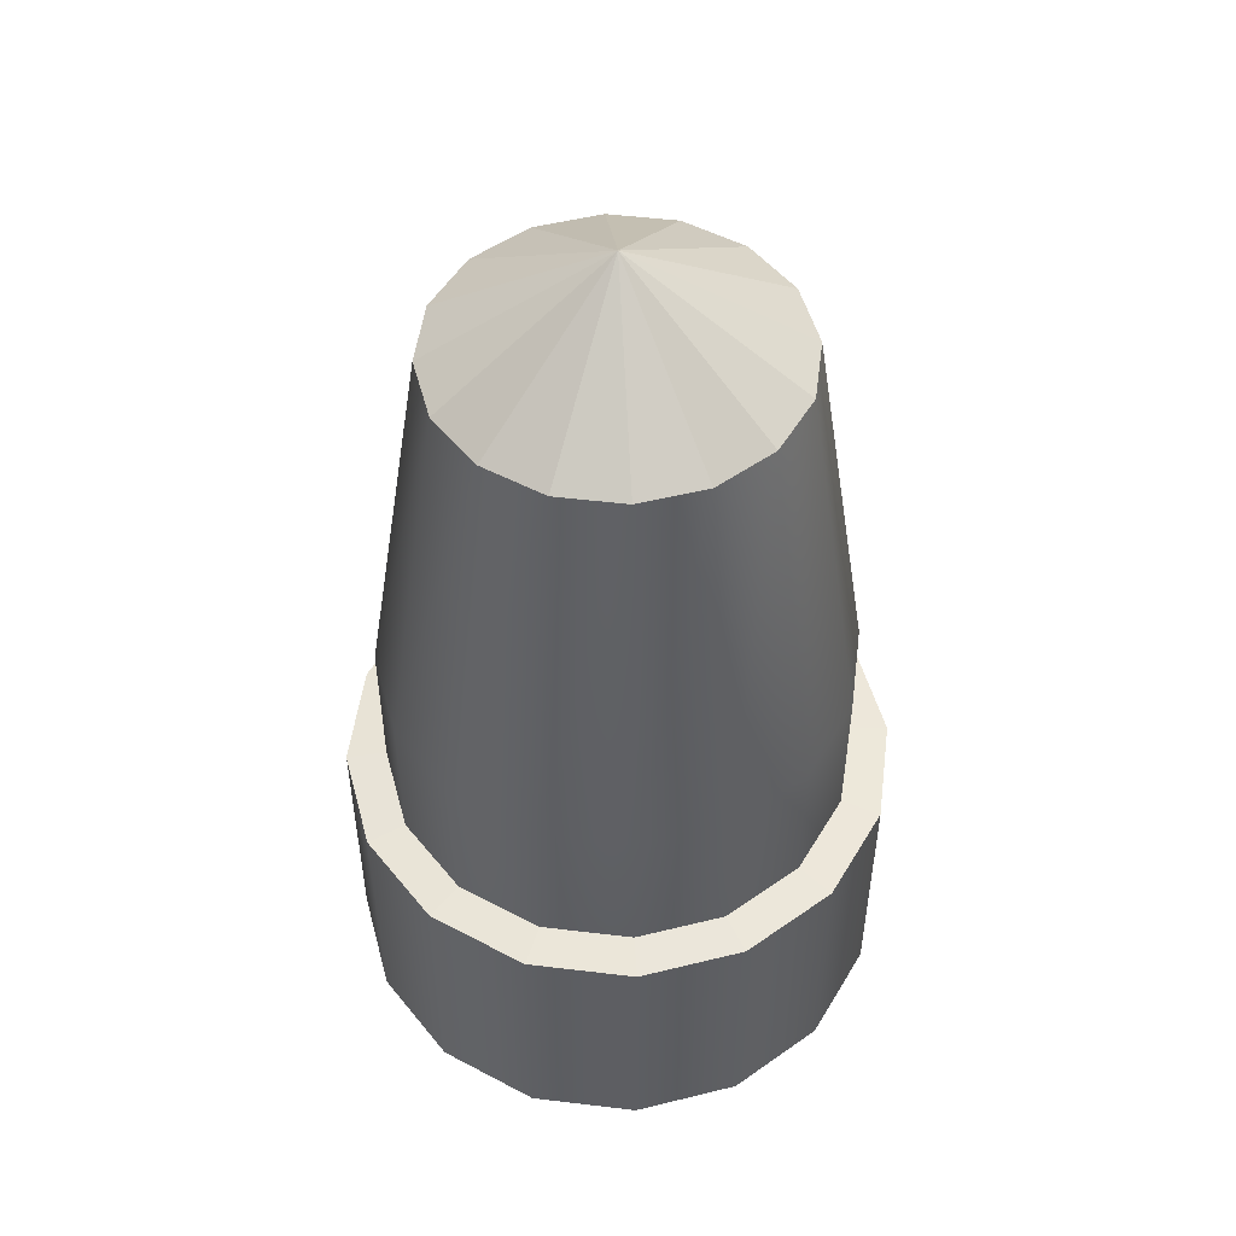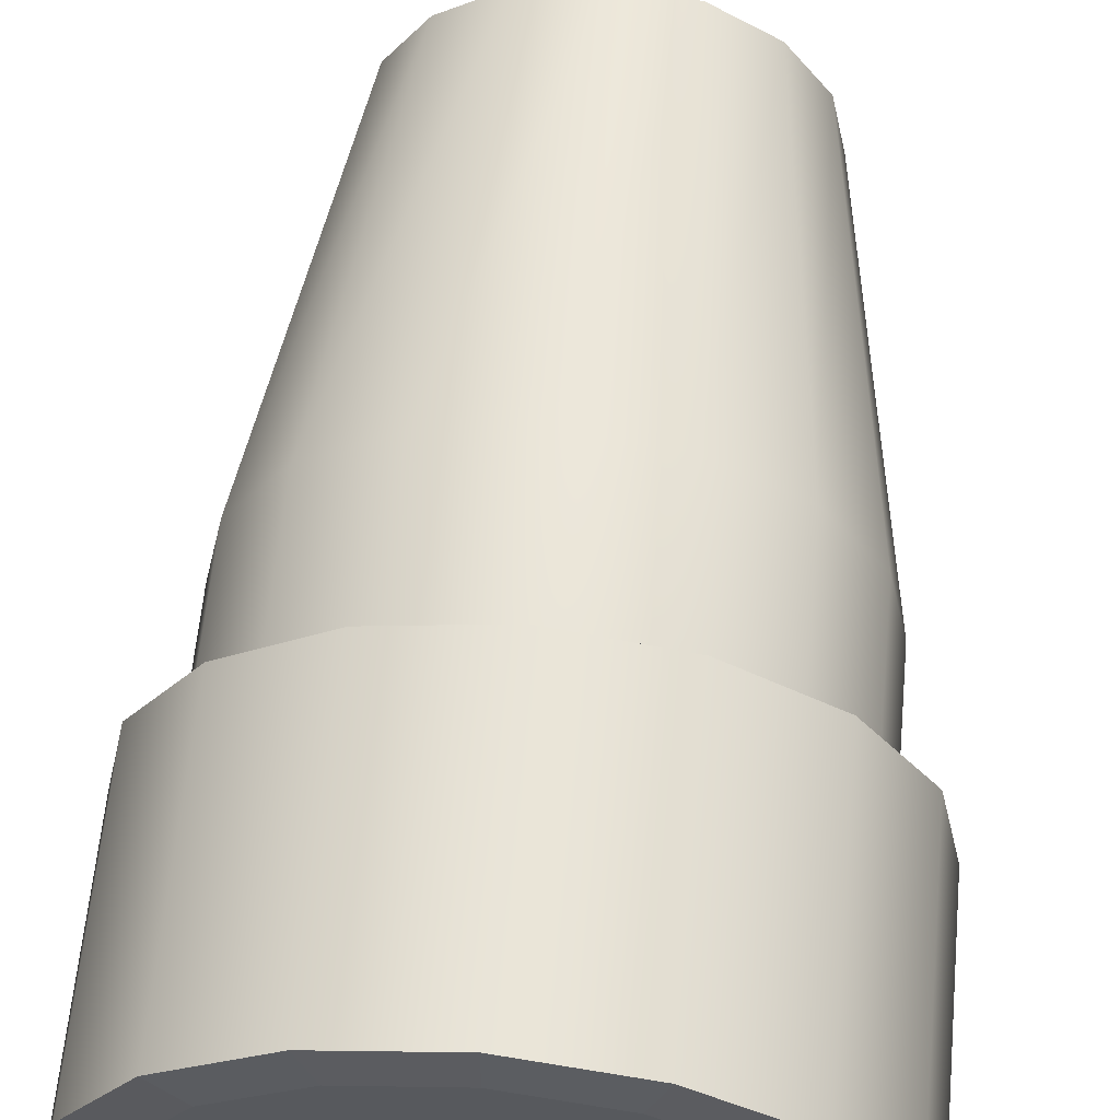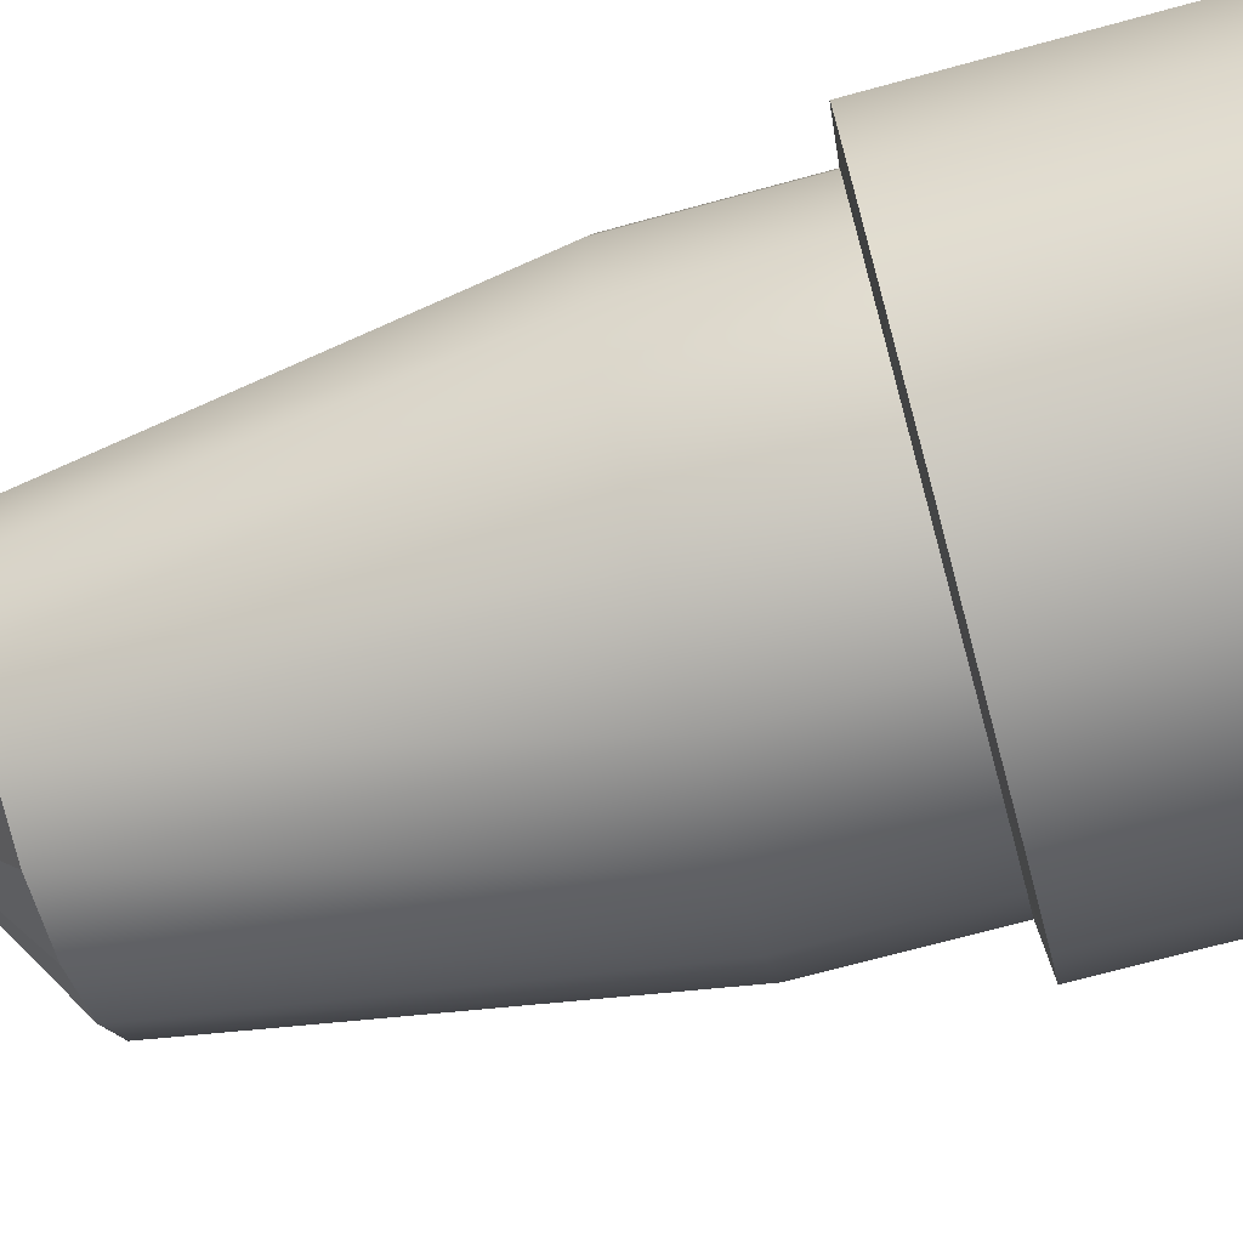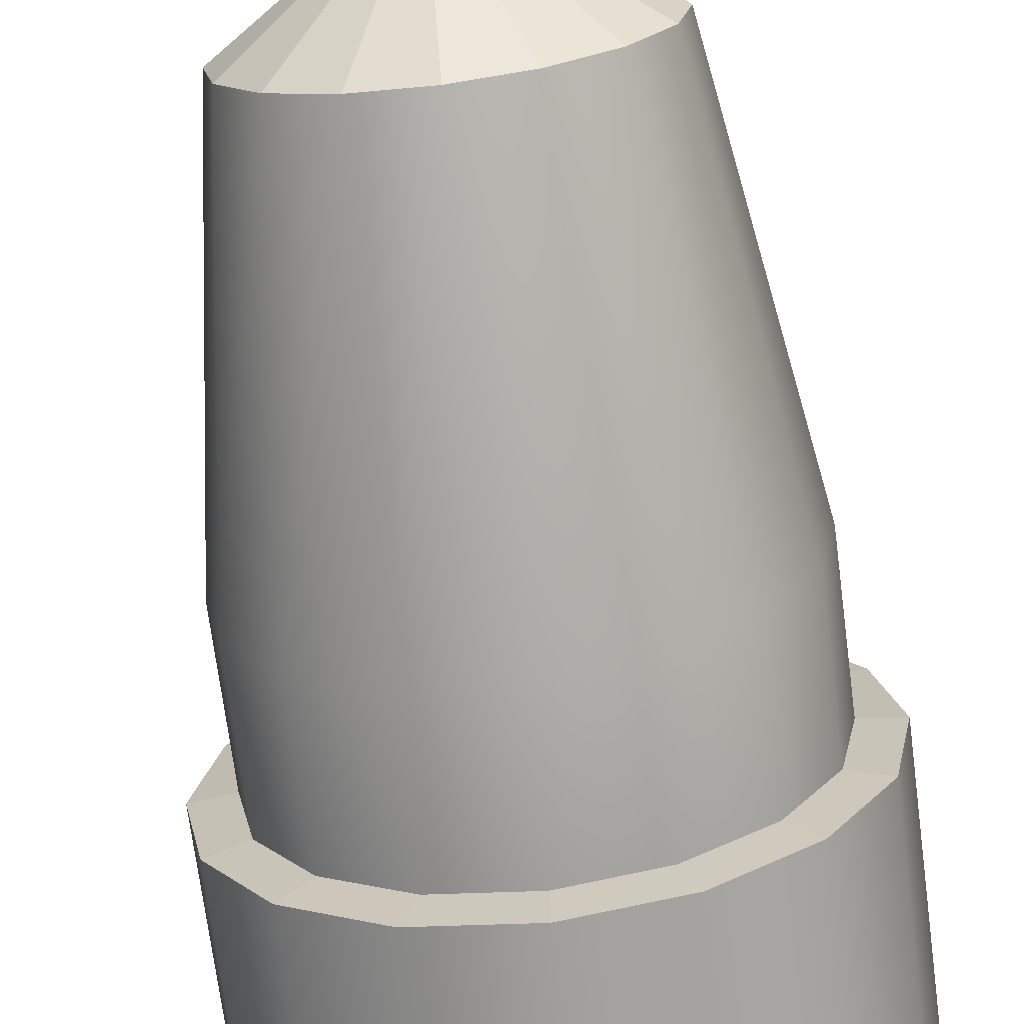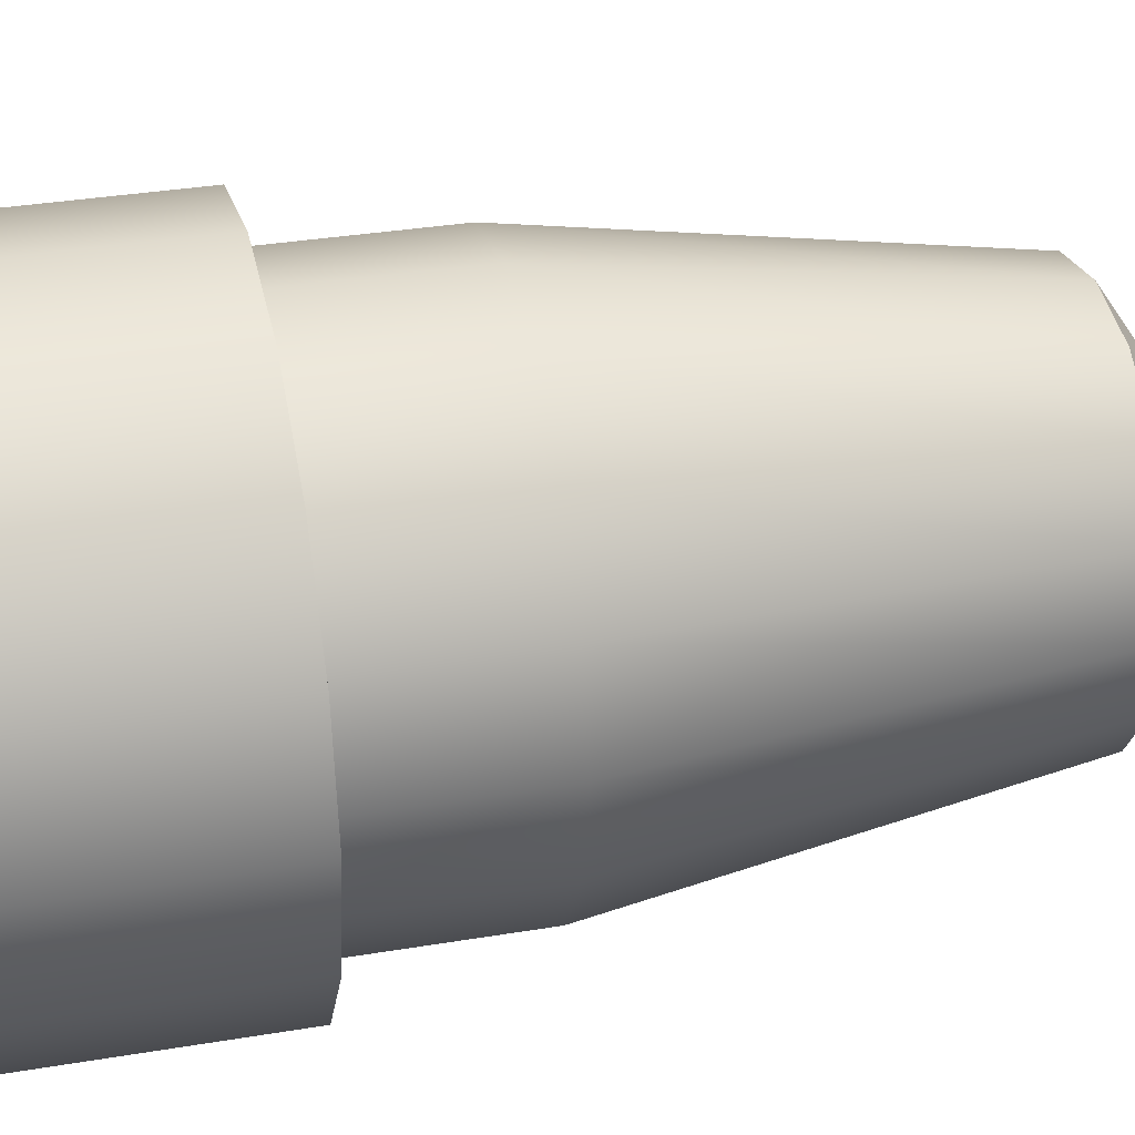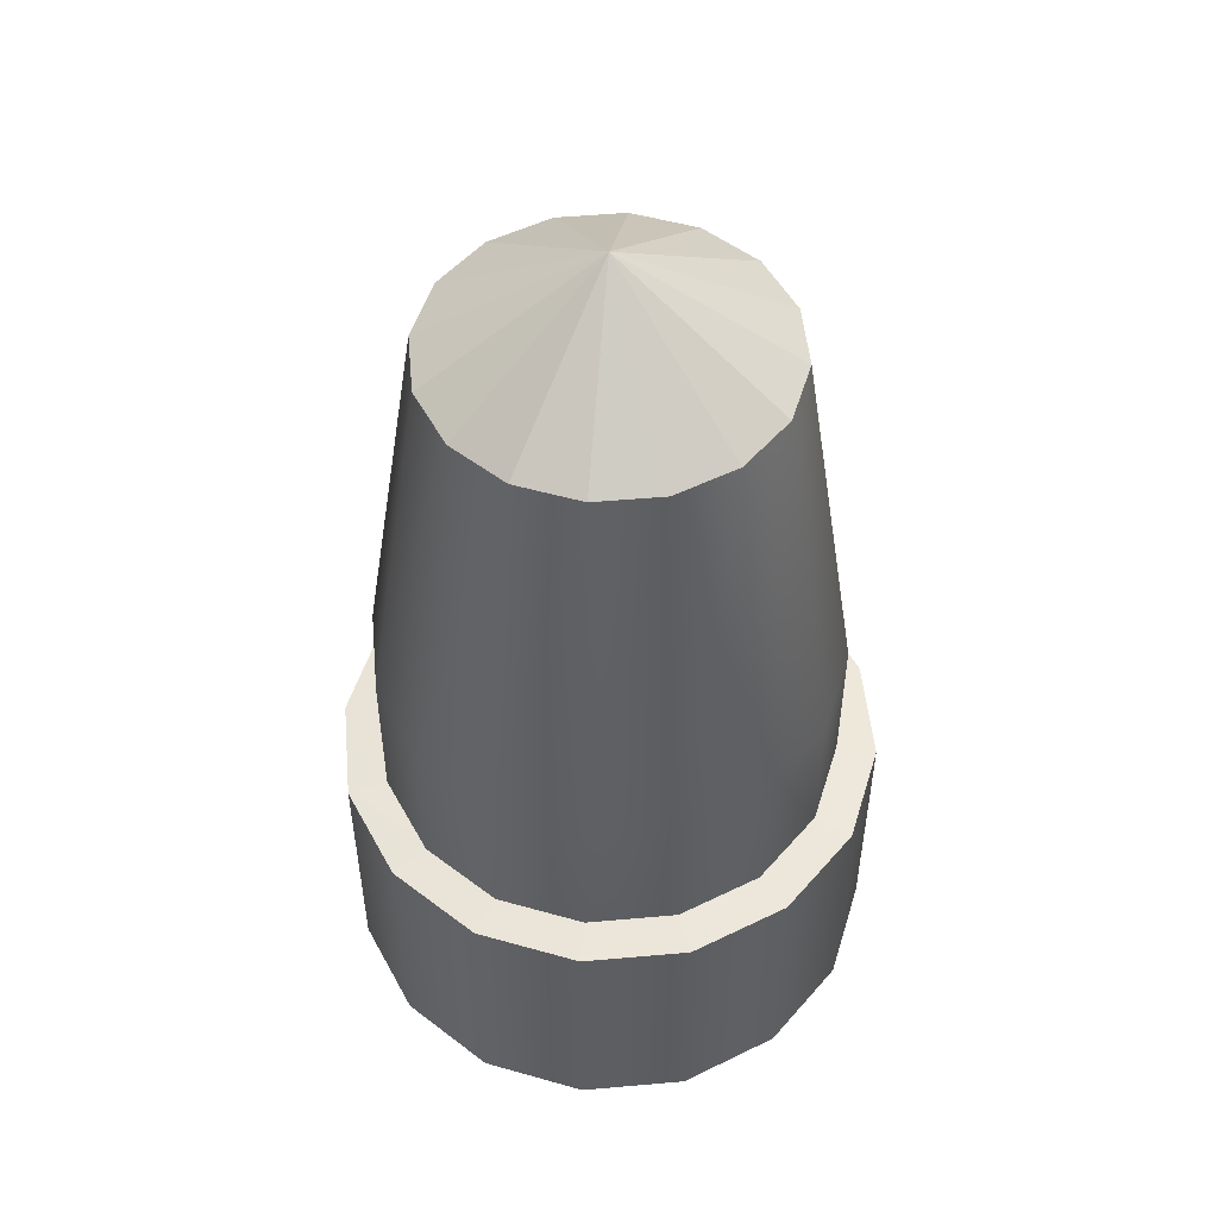
<metadata>
{"format":"obj","ext":"obj","renderer":"f3d","projection":"perspective","resolution":1024,"background":"white","views":[{"elev":50.8,"azim":153.7,"up":"+Y"},{"elev":60.3,"azim":5.3,"up":"+Z"},{"elev":-72.0,"azim":-74.8,"up":"+Z"},{"elev":-71.1,"azim":-172.6,"up":"+Z"},{"elev":33.4,"azim":77.0,"up":"+Z"},{"elev":51.5,"azim":50.8,"up":"+Y"}]}
</metadata>
<code>
o Rocket
g Rocket
v -0.432 0.007222 0.003424
v -0.432 0.4211 0.003424
v -0.3992 0.007222 0.1685
v -0.3992 0.4211 0.1685
v -0.3057 0.007222 0.3084
v -0.3057 0.4211 0.3084
v -0.1657 0.007222 0.4019
v -0.1657 0.4211 0.4019
v -0.000679 0.007222 0.4347
v -0.000679 0.4211 0.4347
v 0.1644 0.007222 0.4019
v 0.1644 0.4211 0.4019
v 0.3043 0.007222 0.3084
v 0.3043 0.4211 0.3084
v 0.3978 0.007222 0.1685
v 0.3978 0.4211 0.1685
v 0.4306 0.007222 0.003424
v 0.4306 0.4211 0.003424
v 0.3978 0.007222 -0.1616
v 0.3978 0.4211 -0.1616
v 0.3043 0.007222 -0.3016
v 0.3043 0.4211 -0.3016
v 0.1644 0.007222 -0.3951
v 0.1644 0.4211 -0.3951
v -0.0005226 0.007439 -0.4279
v -0.0008297 0.4213 -0.4278
v -0.1656 0.007008 -0.3951
v -0.1659 0.4208 -0.3951
v -0.3057 0.007222 -0.3016
v -0.3057 0.4211 -0.3016
v -0.3992 0.007222 -0.1616
v -0.3992 0.4211 -0.1616
v -0.3677 0.4278 0.003424
v -0.3677 0.6713 0.003424
v -0.3398 0.4278 0.1439
v -0.3398 0.6713 0.1439
v -0.2602 0.4278 0.263
v -0.2602 0.6713 0.263
v -0.1408 0.4275 0.3431
v -0.1415 0.6711 0.3422
v -0.0002804 0.4281 0.3708
v -0.001028 0.6716 0.3699
v 0.1398 0.4278 0.3425
v 0.1398 0.6713 0.3425
v 0.2589 0.4278 0.263
v 0.2589 0.6713 0.263
v 0.3384 0.4278 0.1439
v 0.3384 0.6713 0.1439
v 0.3664 0.4278 0.003424
v 0.3664 0.6713 0.003424
v 0.3384 0.4278 -0.137
v 0.3384 0.6713 -0.137
v 0.2589 0.4278 -0.2561
v 0.2589 0.6713 -0.2561
v 0.1398 0.4278 -0.3357
v 0.1398 0.6713 -0.3357
v -0.000679 0.4278 -0.3636
v -0.000679 0.6713 -0.3636
v -0.1411 0.4278 -0.3357
v -0.1411 0.6713 -0.3357
v -0.2602 0.4278 -0.2561
v -0.2602 0.6713 -0.2561
v -0.3398 0.4278 -0.137
v -0.3398 0.6713 -0.137
v -0.2715 1.29 0.003424
v -0.2509 1.29 0.1071
v -0.1922 1.29 0.1949
v -0.1043 1.29 0.2536
v -0.000679 1.29 0.2743
v 0.103 1.29 0.2536
v 0.1908 1.29 0.1949
v 0.2495 1.29 0.1071
v 0.2702 1.29 0.003424
v 0.2495 1.29 -0.1002
v 0.1908 1.29 -0.1881
v 0.103 1.29 -0.2468
v -0.000679 1.29 -0.2674
v -0.1043 1.29 -0.2468
v -0.1922 1.29 -0.1881
v -0.2509 1.29 -0.1002
v -0.3677 0.0004872 0.003424
v -0.000679 0.0004872 0.003424
v -0.3398 0.0004872 0.1439
v -0.000679 1.469 0.003424
v -0.2602 0.0004872 0.263
v -0.1411 0.0004872 0.3425
v -0.000679 0.0004872 0.3705
v 0.1398 0.0004872 0.3425
v 0.2589 0.0004872 0.263
v 0.3384 0.0004872 0.1439
v 0.3664 0.0004872 0.003424
v 0.3384 0.0004872 -0.137
v 0.2589 0.0004872 -0.2561
v 0.1398 0.0004872 -0.3357
v -0.000679 0.0004872 -0.3636
v -0.1411 0.0004872 -0.3357
v -0.2602 0.0004872 -0.2561
v -0.3398 0.0004872 -0.137
f 81 82 83
f 83 82 85
f 85 82 86
f 86 82 87
f 87 82 88
f 88 82 89
f 89 82 90
f 90 82 91
f 91 82 92
f 92 82 93
f 93 82 94
f 94 82 95
f 95 82 96
f 96 82 97
f 97 82 98
f 98 82 81
f 66 84 65
f 67 84 66
f 68 84 67
f 69 84 68
f 70 84 69
f 71 84 70
f 72 84 71
f 73 84 72
f 74 84 73
f 75 84 74
f 76 84 75
f 77 84 76
f 78 84 77
f 79 84 78
f 80 84 79
f 65 84 80
f 4 2 1
f 1 3 4
f 6 4 3
f 3 5 6
f 8 6 5
f 5 7 8
f 10 8 7
f 7 9 10
f 12 10 9
f 9 11 12
f 14 12 11
f 11 13 14
f 16 14 13
f 13 15 16
f 18 16 15
f 15 17 18
f 20 18 17
f 17 19 20
f 22 20 19
f 19 21 22
f 24 22 21
f 21 23 24
f 26 24 23
f 23 25 26
f 28 26 25
f 25 27 28
f 30 28 27
f 27 29 30
f 32 30 29
f 29 31 32
f 2 32 31
f 31 1 2
f 36 34 33
f 33 35 36
f 38 36 35
f 35 37 38
f 40 38 37
f 37 39 40
f 42 40 39
f 39 41 42
f 44 42 41
f 41 43 44
f 46 44 43
f 43 45 46
f 48 46 45
f 45 47 48
f 50 48 47
f 47 49 50
f 52 50 49
f 49 51 52
f 54 52 51
f 51 53 54
f 56 54 53
f 53 55 56
f 58 56 55
f 55 57 58
f 60 58 57
f 57 59 60
f 62 60 59
f 59 61 62
f 64 62 61
f 61 63 64
f 34 64 63
f 63 33 34
f 66 65 34
f 34 36 66
f 67 66 36
f 36 38 67
f 68 67 38
f 38 40 68
f 69 68 40
f 40 42 69
f 70 69 42
f 42 44 70
f 71 70 44
f 44 46 71
f 72 71 46
f 46 48 72
f 73 72 48
f 48 50 73
f 74 73 50
f 50 52 74
f 75 74 52
f 52 54 75
f 76 75 54
f 54 56 76
f 77 76 56
f 56 58 77
f 78 77 58
f 58 60 78
f 79 78 60
f 60 62 79
f 80 79 62
f 62 64 80
f 65 80 64
f 64 34 65
f 19 92 93
f 93 21 19
f 22 53 51
f 51 20 22
f 21 93 94
f 94 23 21
f 24 55 53
f 53 22 24
f 17 91 92
f 92 19 17
f 20 51 49
f 49 18 20
f 15 90 91
f 91 17 15
f 18 49 47
f 47 16 18
f 13 89 90
f 90 15 13
f 16 47 45
f 45 14 16
f 11 88 89
f 89 13 11
f 14 45 43
f 43 12 14
f 9 87 88
f 88 11 9
f 12 43 41
f 41 10 12
f 7 86 87
f 87 9 7
f 10 41 39
f 39 8 10
f 5 85 86
f 86 7 5
f 8 39 37
f 37 6 8
f 3 83 85
f 85 5 3
f 6 37 35
f 35 4 6
f 1 81 83
f 83 3 1
f 4 35 33
f 33 2 4
f 31 98 81
f 81 1 31
f 2 33 63
f 63 32 2
f 29 97 98
f 98 31 29
f 32 63 61
f 61 30 32
f 27 96 97
f 97 29 27
f 30 61 59
f 59 28 30
f 25 95 96
f 96 27 25
f 28 59 57
f 57 26 28
f 23 94 95
f 95 25 23
f 26 57 55
f 55 24 26

</code>
